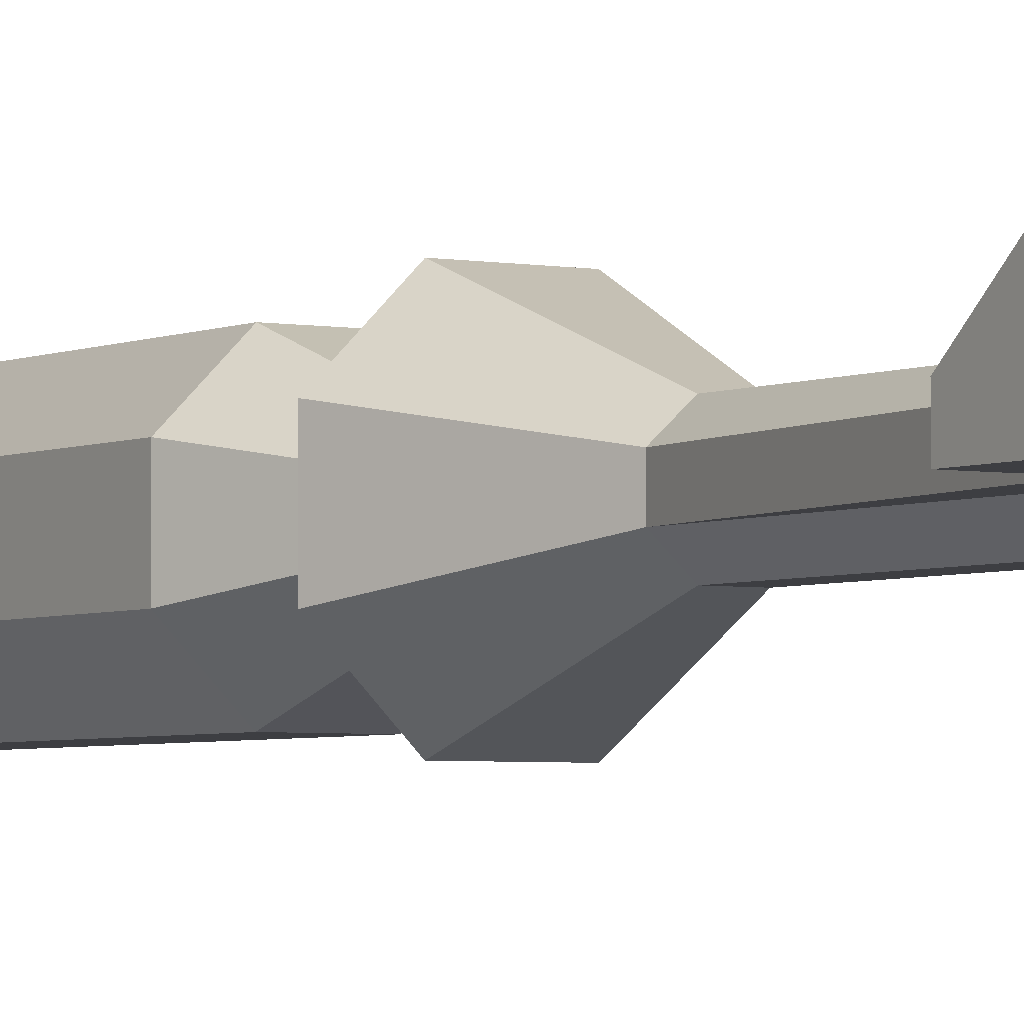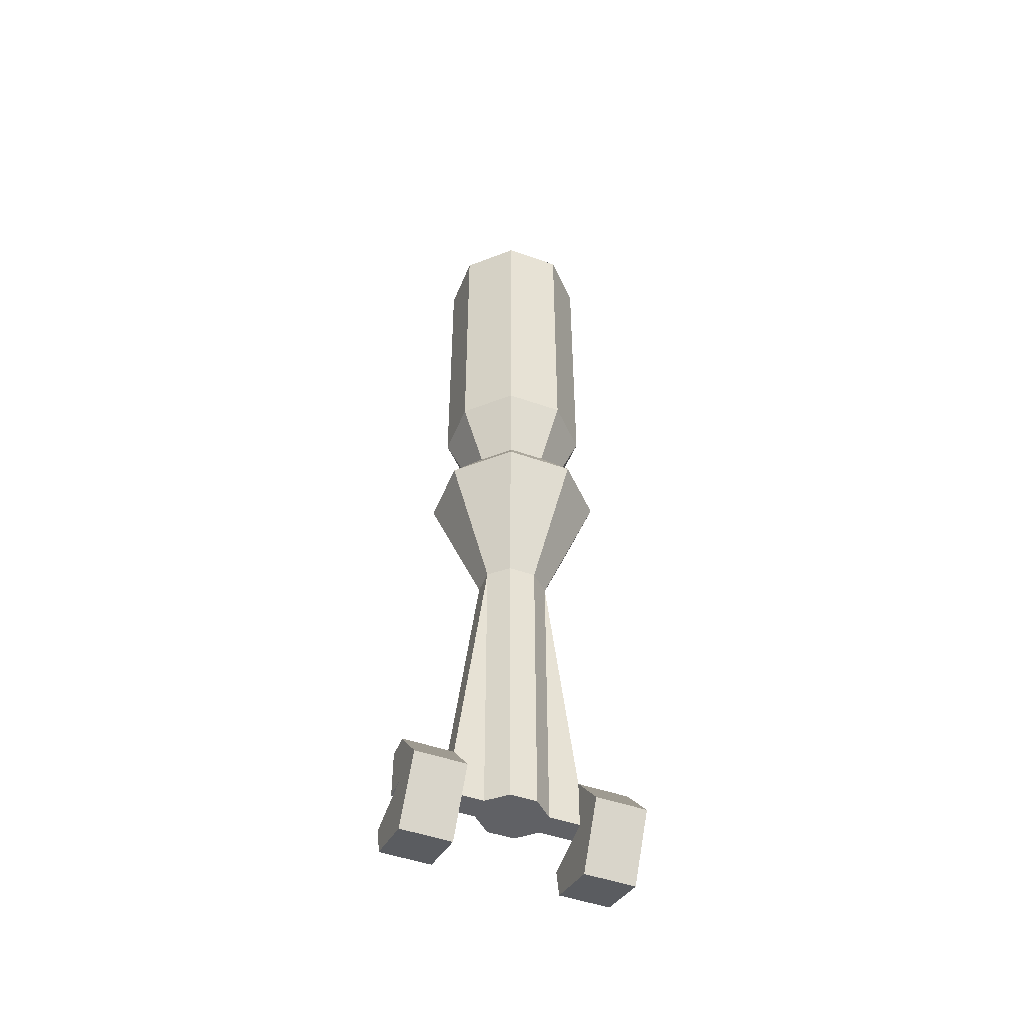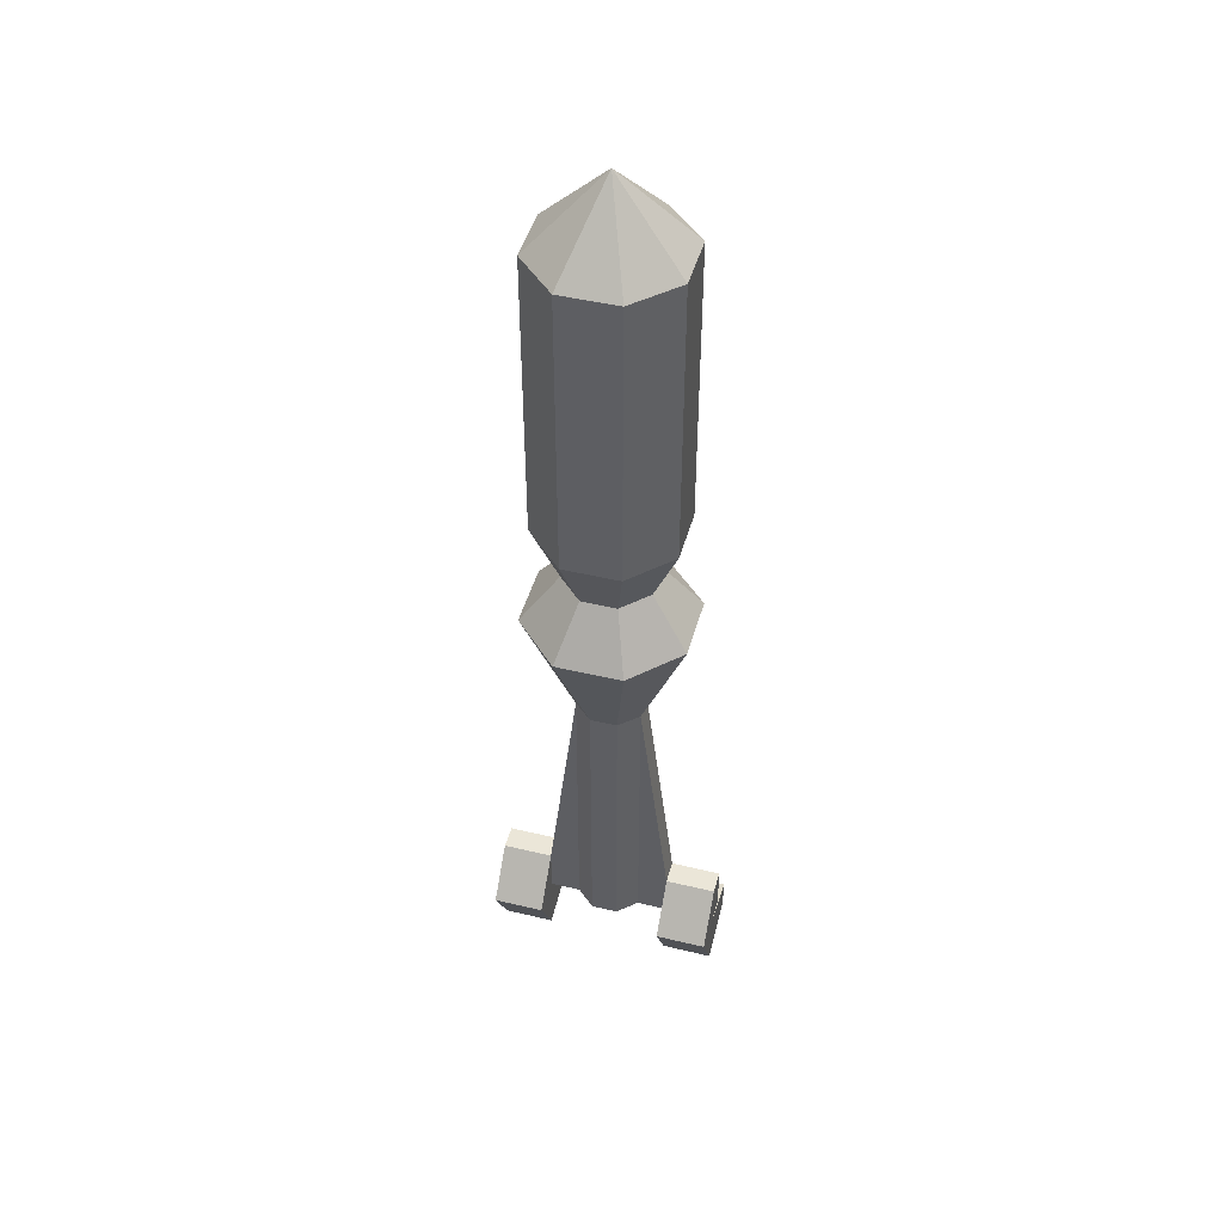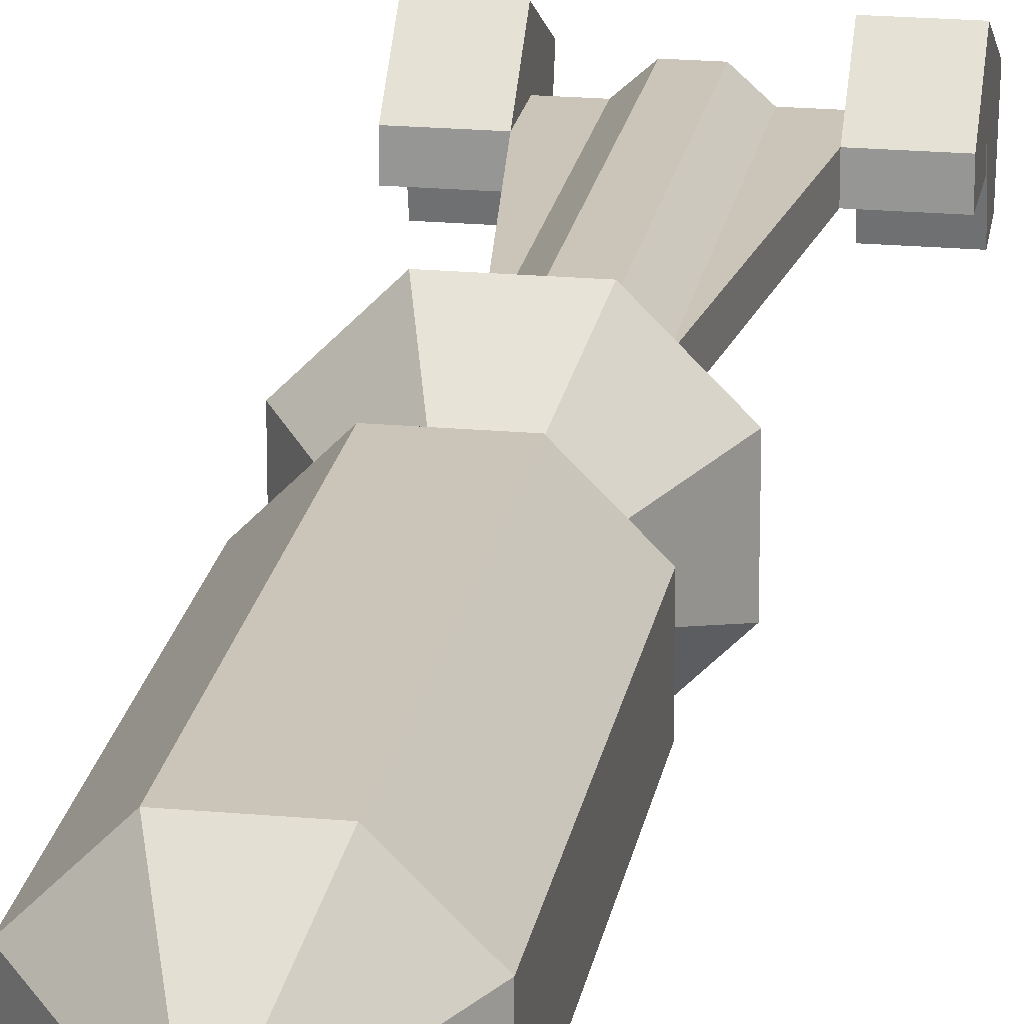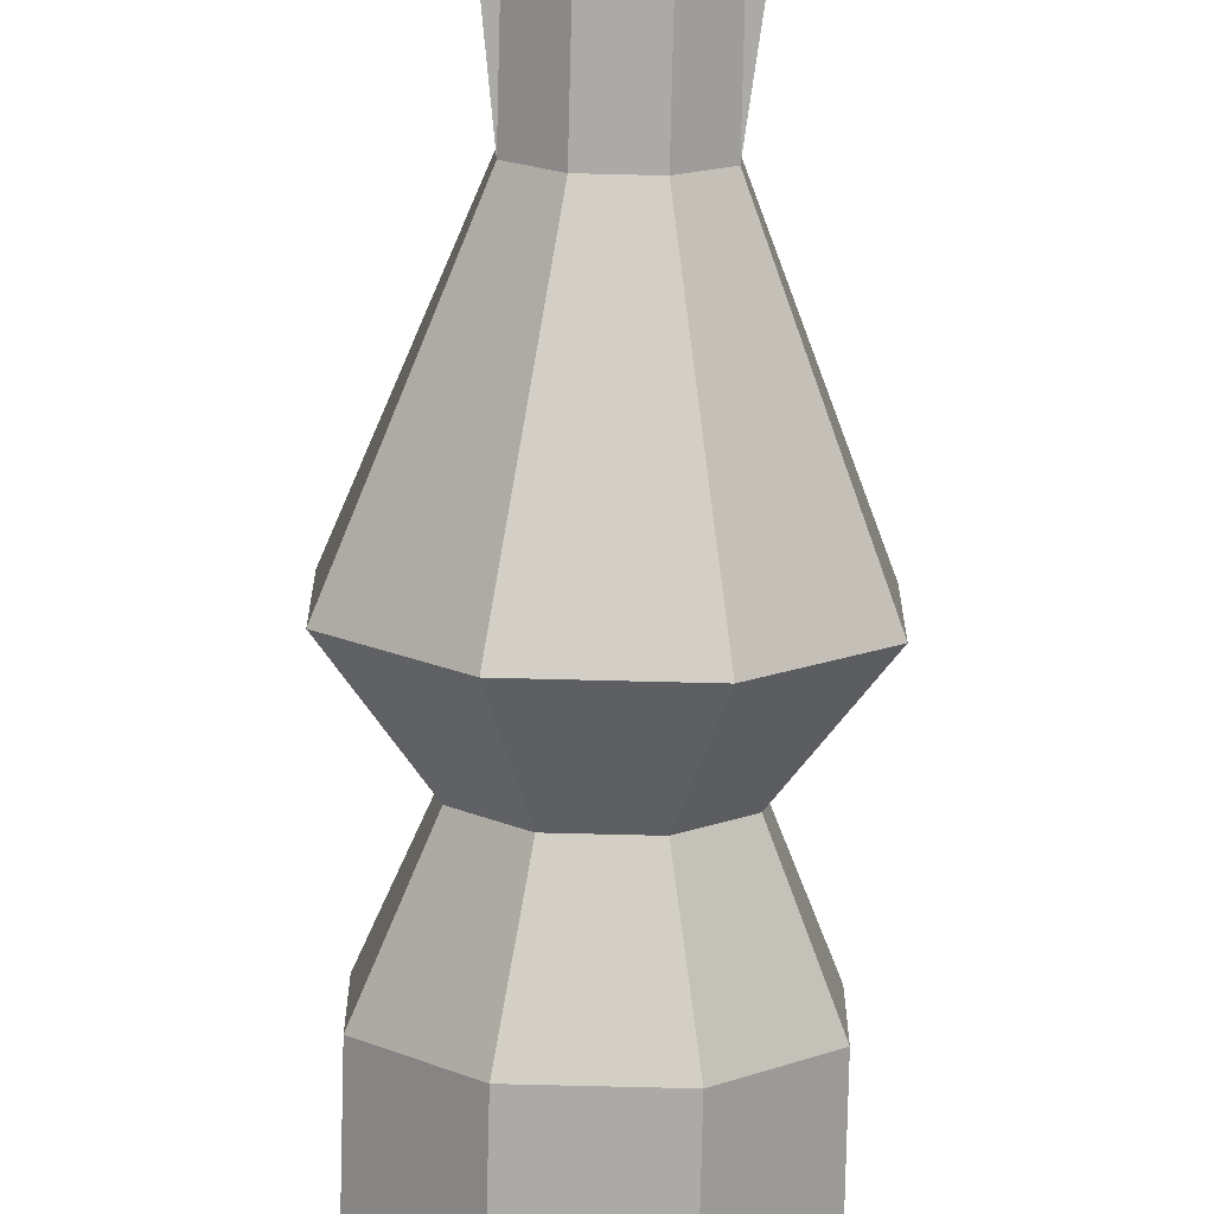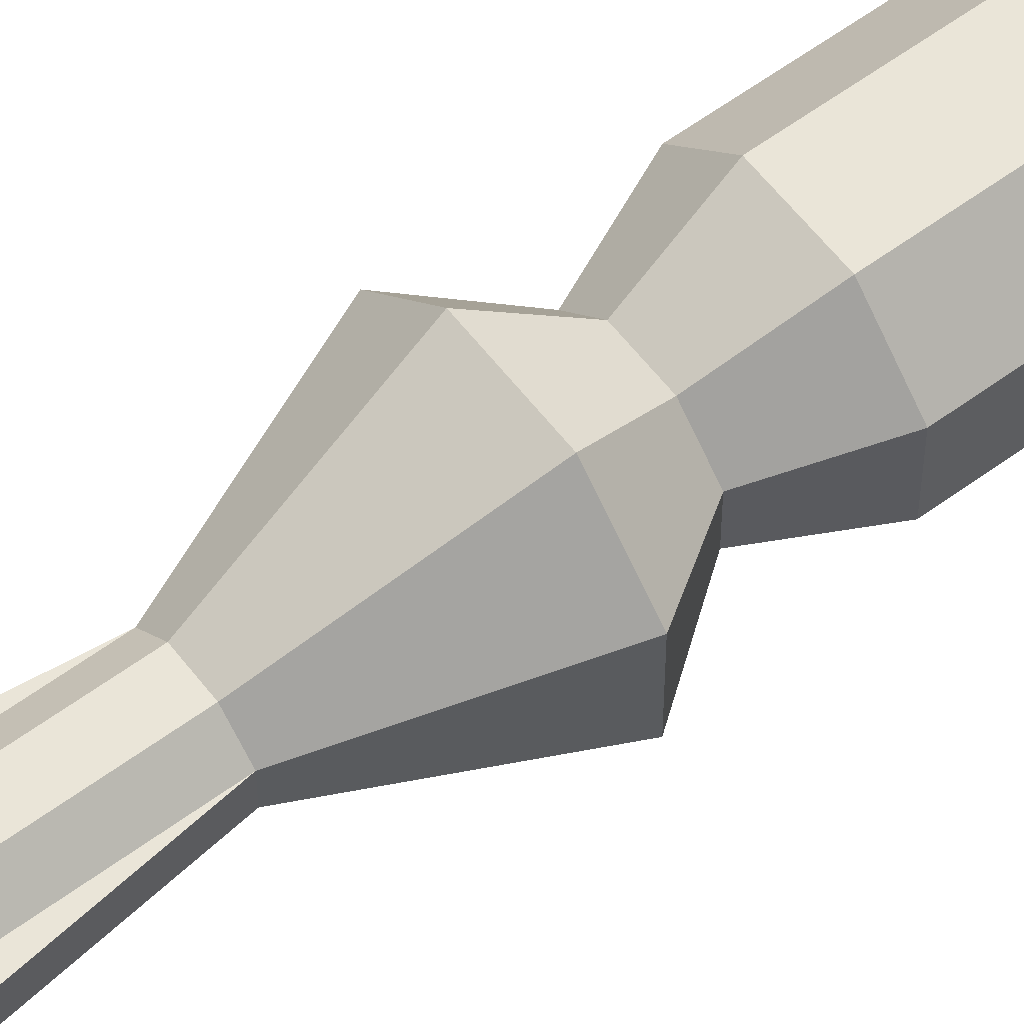
<metadata>
{"format":"obj","ext":"obj","renderer":"f3d","projection":"perspective","resolution":1024,"background":"white","views":[{"elev":-3.5,"azim":147.2,"up":"+Y"},{"elev":-48.6,"azim":158.5,"up":"+Z"},{"elev":46.1,"azim":-164.7,"up":"+Z"},{"elev":20.4,"azim":9.4,"up":"+Y"},{"elev":-75.9,"azim":178.6,"up":"+Y"},{"elev":59.1,"azim":-127.2,"up":"+Y"}]}
</metadata>
<code>
o medtank
v 0.5074 11.43 7.119
v 0.2107 11.7 7.119
v -0.2087 11.7 7.119
v -0.5054 11.43 7.119
v -0.5054 11.05 7.119
v -0.2087 10.79 7.119
v 0.2107 10.79 7.119
v 0.5074 11.05 7.119
v 1.258 11.76 9.065
v 0.5215 12.5 9.065
v -0.5195 12.5 9.065
v -1.256 11.76 9.065
v -1.256 10.72 9.065
v -0.5195 9.987 9.065
v 0.5215 9.987 9.065
v 1.258 10.72 9.065
v 0.6776 11.52 9.882
v 0.2812 11.92 9.882
v -0.2792 11.92 9.882
v -0.6756 11.52 9.882
v -0.6756 10.96 9.882
v -0.2792 10.57 9.882
v 0.2812 10.57 9.882
v 0.6776 10.96 9.882
v 1.077 11.69 10.86
v 0.4466 12.32 10.86
v -0.4446 12.32 10.86
v -1.075 11.69 10.86
v -1.075 10.8 10.86
v -0.4446 10.17 10.86
v 0.4466 10.17 10.86
v 1.077 10.8 10.86
v 1.077 11.69 15.51
v 0.4466 12.32 15.51
v -0.4446 12.32 15.51
v -1.075 11.69 15.51
v -1.075 10.8 15.51
v -0.4446 10.17 15.51
v 0.4466 10.17 15.51
v 1.077 10.8 15.51
v 0.001 11.24 16.68
v 0.5074 11.43 2.398
v 0.2107 11.7 2.398
v -0.2087 11.7 2.398
v -0.5054 11.43 2.398
v -0.5054 11.05 2.398
v -0.2087 10.79 2.398
v 0.2107 10.79 2.398
v 0.5074 11.05 2.398
v 0.9873 11.43 3.167
v -0.9853 11.43 3.167
v -0.9853 11.05 3.167
v 0.9873 11.05 3.167
v 0.9873 11.43 2.398
v -0.9853 11.43 2.398
v -0.9853 11.05 2.398
v 0.9873 11.05 2.398
v 1.784 11.43 3.167
v -1.782 11.43 3.167
v -1.782 11.05 3.167
v 1.784 11.05 3.167
v 1.784 11.43 2.398
v -1.782 11.43 2.398
v -1.782 11.05 2.398
v 1.784 11.05 2.398
v 0.9873 12.04 2.453
v -0.9853 12.04 2.453
v 0.9873 11.52 1.463
v -0.9853 11.52 1.463
v 1.784 12.04 2.453
v -1.782 12.04 2.453
v 1.784 11.52 1.463
v -1.782 11.52 1.463
v 0.9873 10.53 2.186
v -0.9853 10.53 2.186
v 1.784 10.53 2.186
v -1.782 10.53 2.186
v 0.9873 10.61 1.716
v -0.9853 10.61 1.716
v 1.784 10.61 1.716
v -1.782 10.61 1.716
g medtank_2 - Default
f 1 9 16 8
f 1 42 43 2
f 1 50 54 42
f 2 10 9 1
f 2 43 44 3
f 3 11 10 2
f 3 44 45 4
f 4 12 11 3
f 4 51 52 5
f 5 13 12 4
f 5 46 47 6
f 5 52 56 46
f 6 14 13 5
f 6 47 48 7
f 7 15 14 6
f 7 48 49 8
f 8 16 15 7
f 8 53 50 1
f 9 17 24 16
f 10 18 17 9
f 11 19 18 10
f 12 20 19 11
f 13 21 20 12
f 14 22 21 13
f 15 23 22 14
f 16 24 23 15
f 17 25 32 24
f 18 26 25 17
f 19 27 26 18
f 20 28 27 19
f 21 29 28 20
f 22 30 29 21
f 23 31 30 22
f 24 32 31 23
f 25 33 40 32
f 26 34 33 25
f 27 35 34 26
f 28 36 35 27
f 29 37 36 28
f 30 38 37 29
f 31 39 38 30
f 32 40 39 31
f 33 41 40
f 34 41 33
f 35 41 34
f 36 41 35
f 37 41 36
f 38 41 37
f 39 41 38
f 40 41 39
f 42 49 48 47 46 45 44 43
f 42 54 57 49
f 45 55 51 4
f 46 56 55 45
f 49 57 53 8
f 50 66 68 54
f 51 59 60 52
f 51 67 71 59
f 52 60 64 56
f 53 61 58 50
f 54 62 65 57
f 54 74 76 62
f 55 69 67 51
f 55 75 79 69
f 56 64 63 55
f 57 65 61 53
f 58 70 66 50
f 59 63 64 60
f 59 71 73 63
f 61 65 62 58
f 62 72 70 58
f 62 76 80 72
f 63 77 75 55
f 66 70 72 68
f 68 78 74 54
f 69 73 71 67
f 69 79 81 73
f 72 80 78 68
f 73 81 77 63
f 74 78 80 76
f 77 81 79 75

</code>
